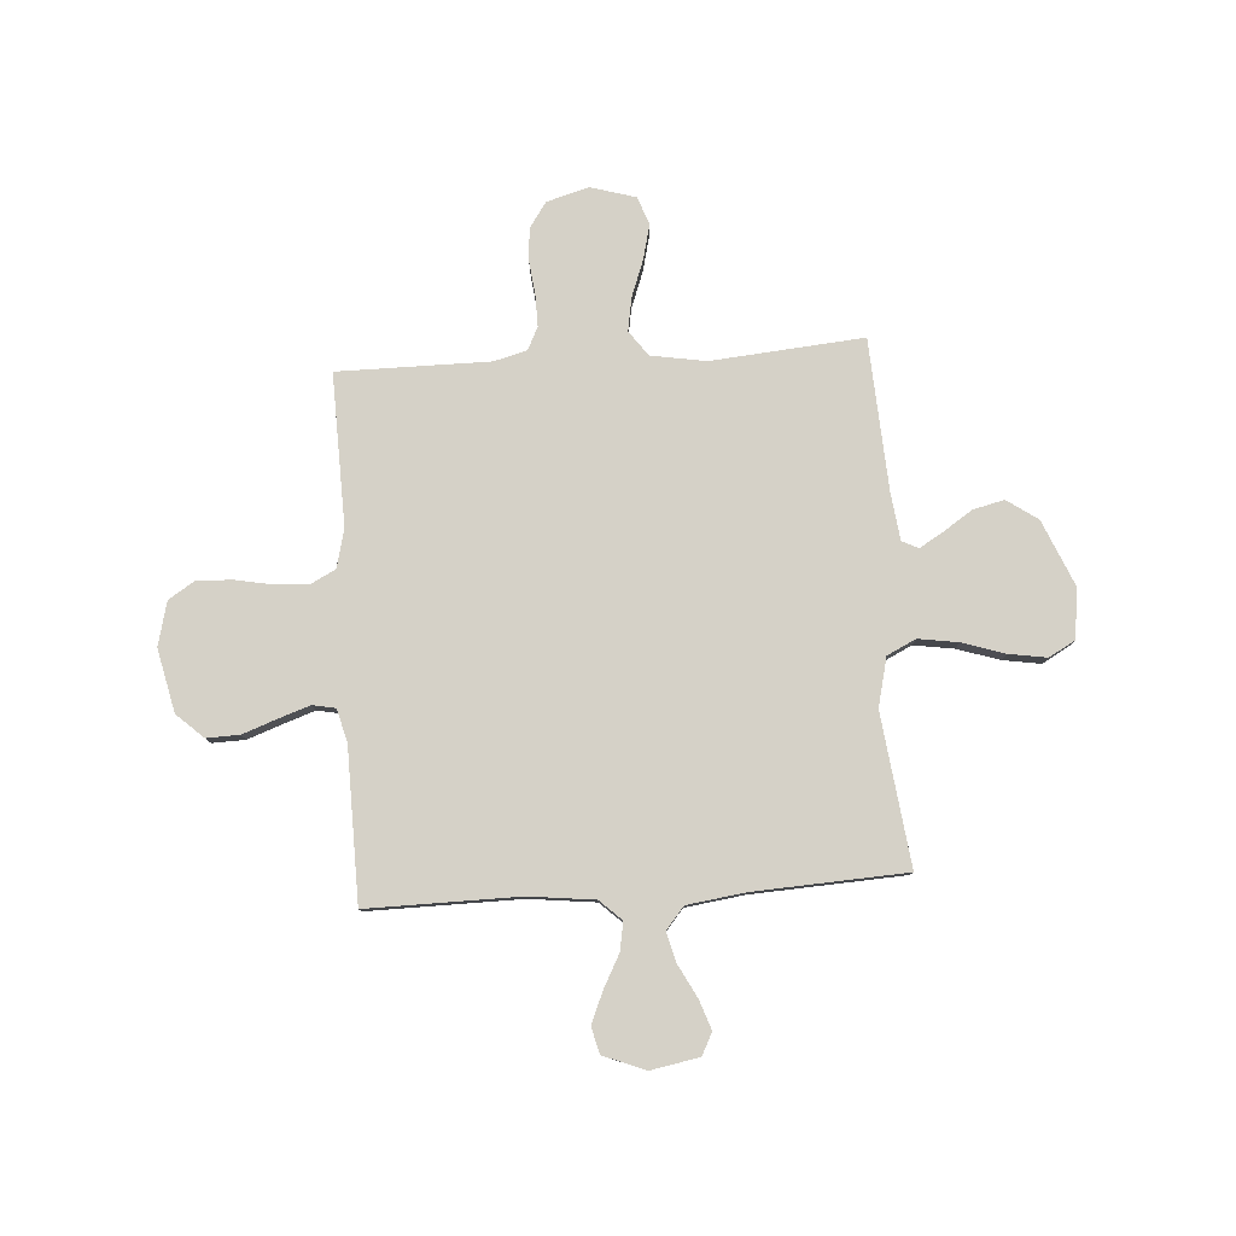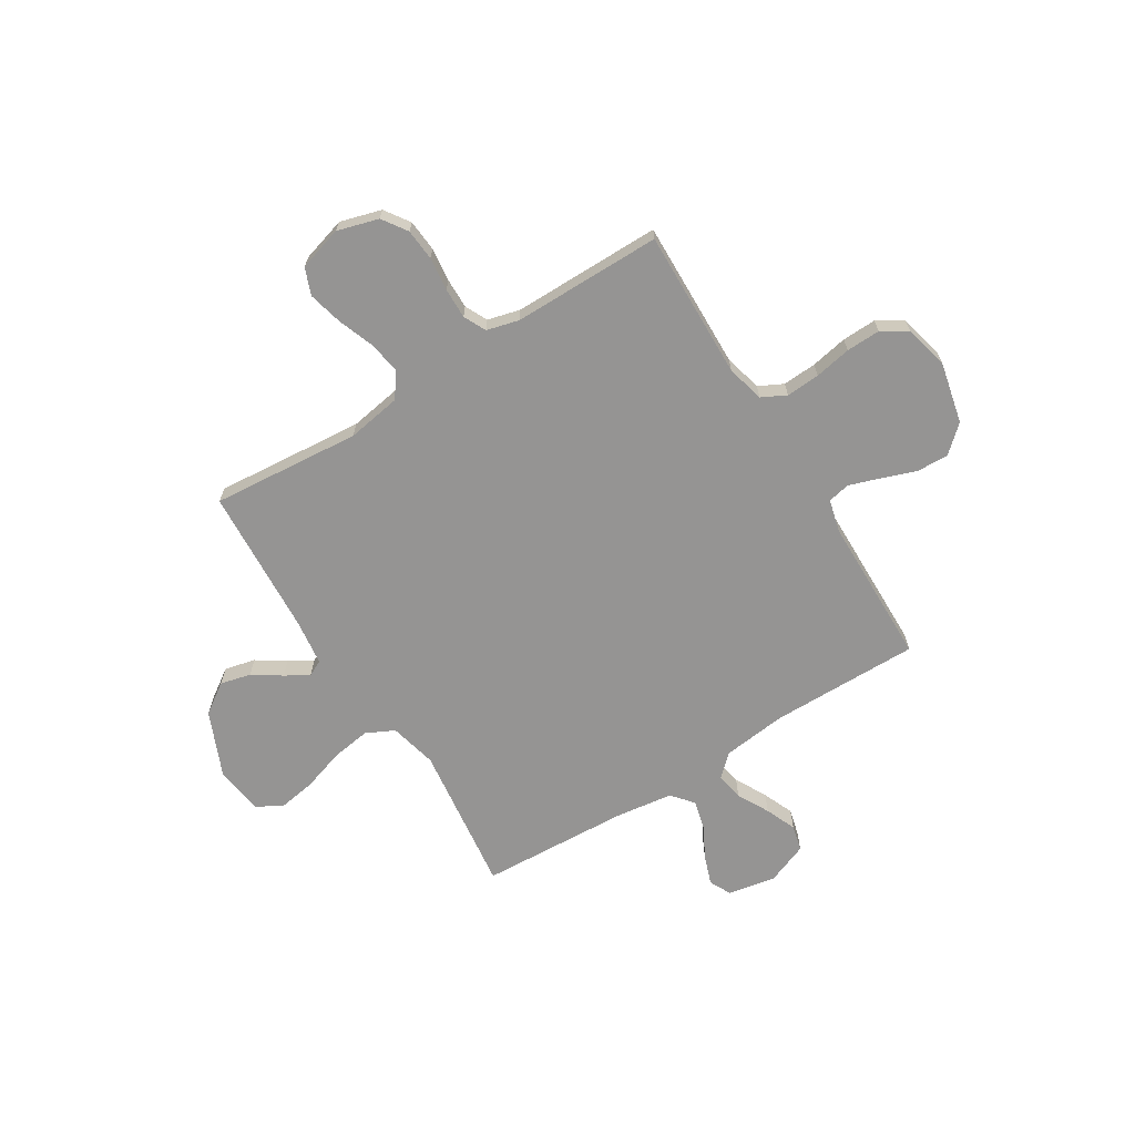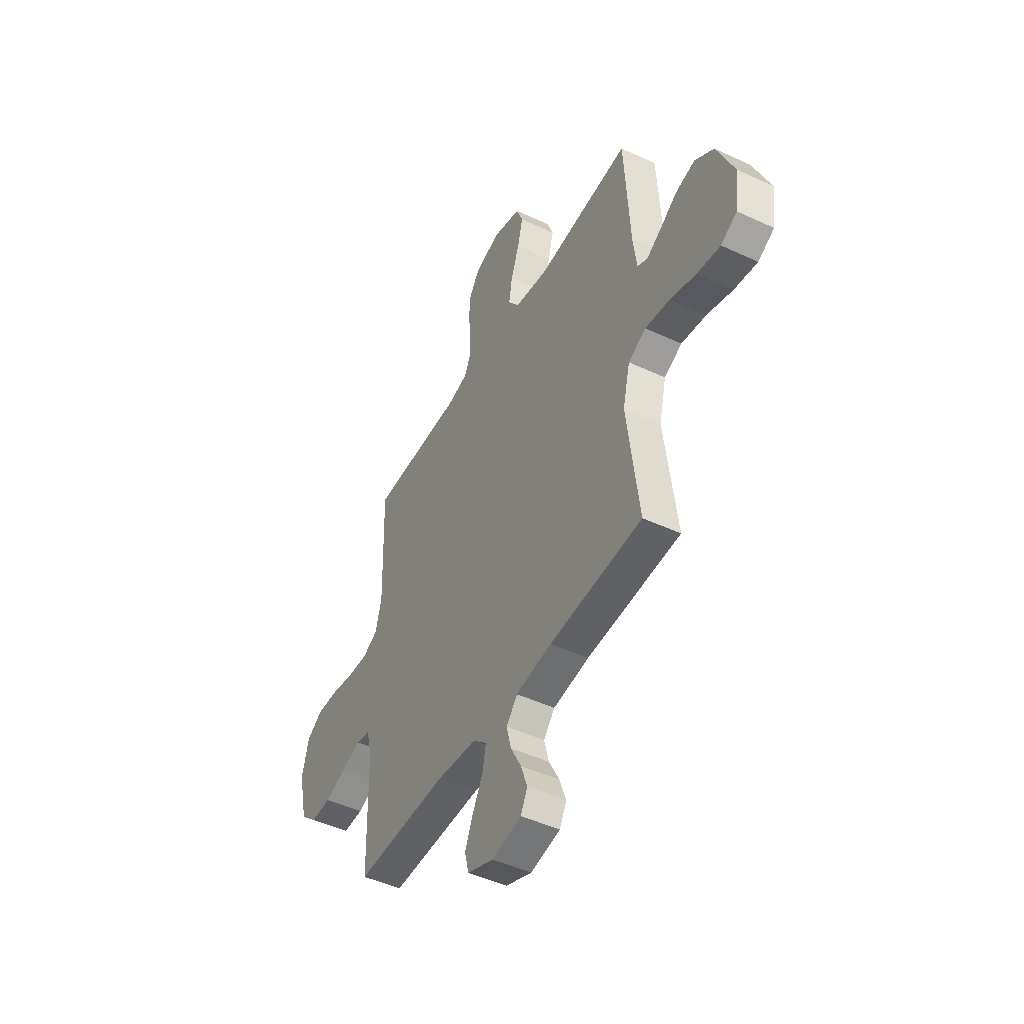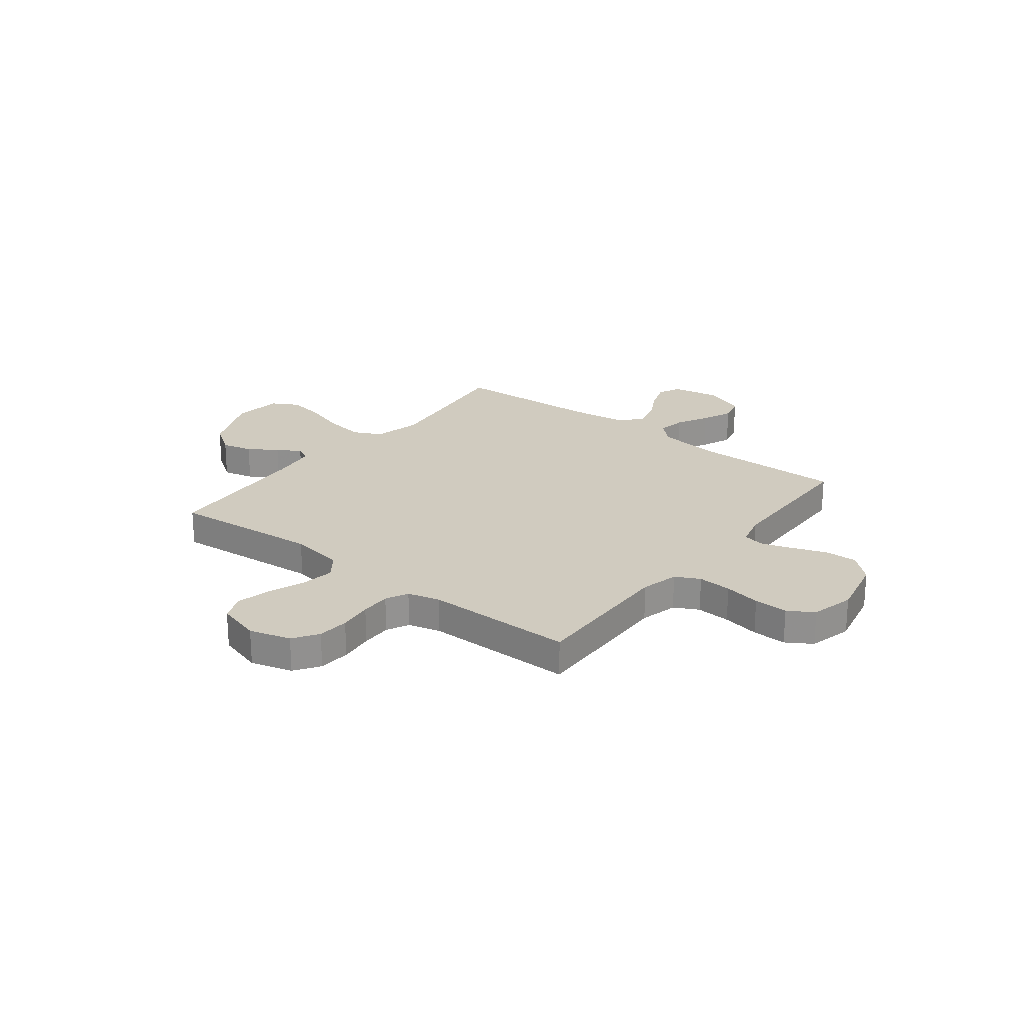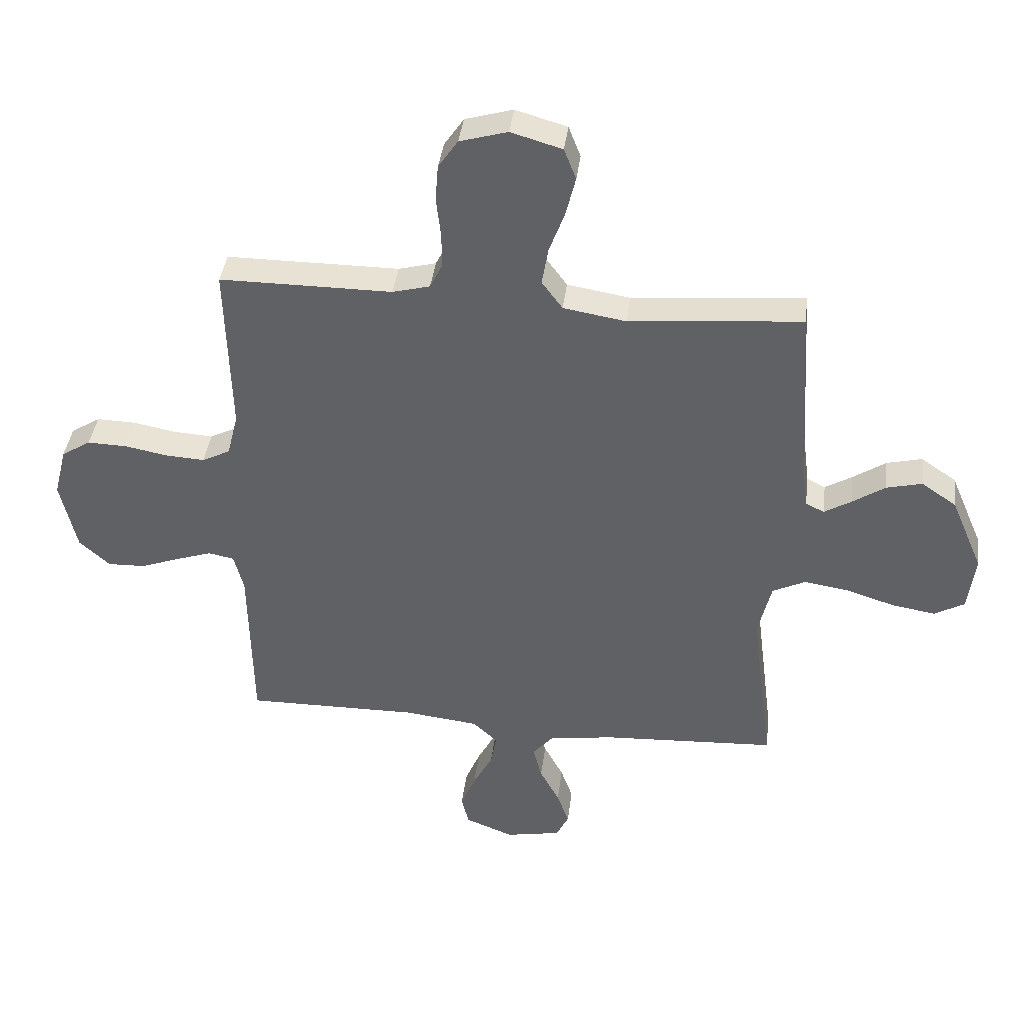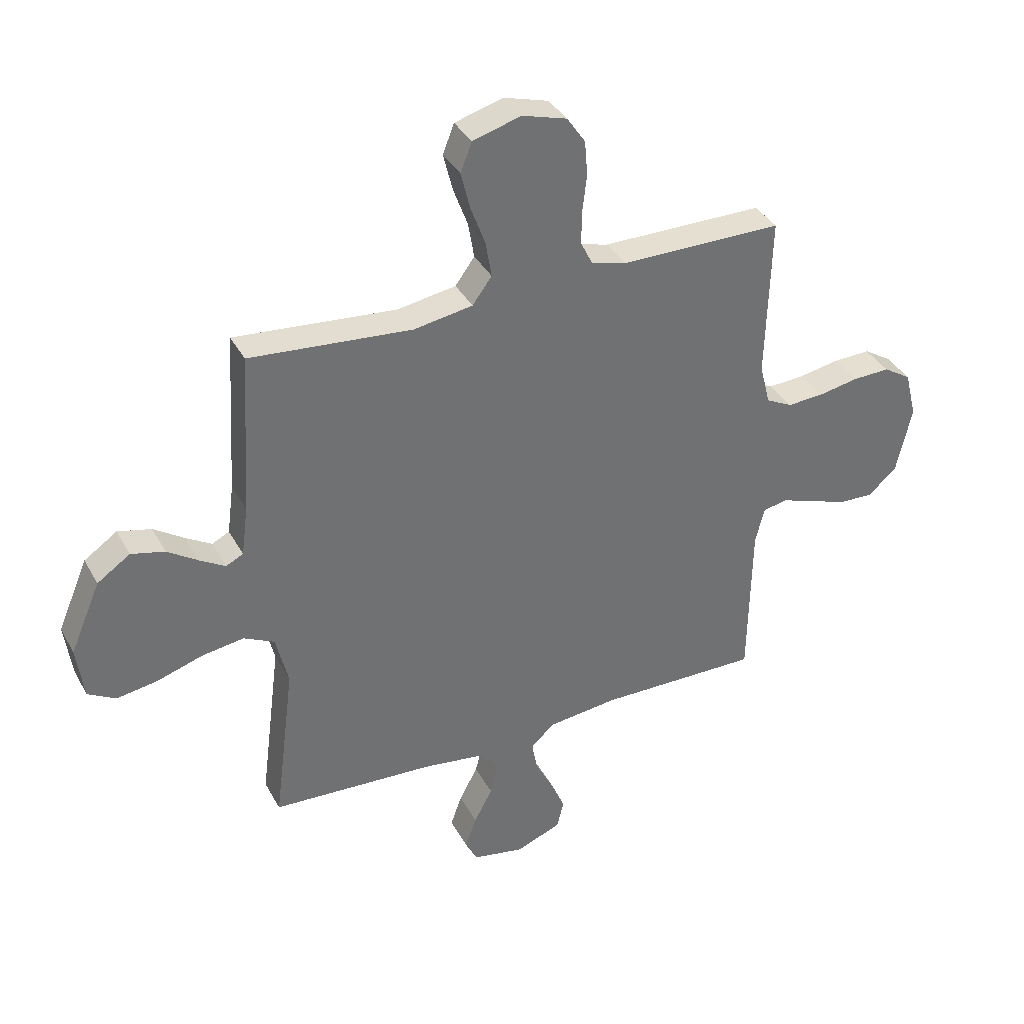
<metadata>
{"format":"obj","ext":"obj","renderer":"f3d","projection":"perspective","resolution":1024,"background":"white","views":[{"elev":79.7,"azim":176.2,"up":"+Y"},{"elev":-67.2,"azim":31.9,"up":"+Y"},{"elev":-47.0,"azim":-117.9,"up":"+Z"},{"elev":23.7,"azim":37.9,"up":"+Y"},{"elev":39.8,"azim":-172.9,"up":"+Z"},{"elev":36.6,"azim":-25.5,"up":"+Z"}]}
</metadata>
<code>
v -0.5 0.07 0.5
v -0.2 0.07 0.474
v -0.091 0.07 0.492
v -0.055 0.07 0.541
v -0.066 0.07 0.607
v -0.093 0.07 0.68
v -0.11 0.07 0.749
v -0.089 0.07 0.803
v 0 0.07 0.829
v 0.083 0.07 0.805
v 0.117 0.07 0.755
v 0.122 0.07 0.691
v 0.114 0.07 0.623
v 0.113 0.07 0.562
v 0.135 0.07 0.517
v 0.2 0.07 0.5
v 0.5 0.07 0.5
v 0.492 0.07 0.2
v 0.511 0.07 0.124
v 0.56 0.07 0.099
v 0.628 0.07 0.103
v 0.702 0.07 0.117
v 0.771 0.07 0.119
v 0.822 0.07 0.087
v 0.844 0.07 0
v 0.816 0.07 -0.125
v 0.763 0.07 -0.173
v 0.698 0.07 -0.171
v 0.629 0.07 -0.146
v 0.567 0.07 -0.125
v 0.522 0.07 -0.134
v 0.505 0.07 -0.2
v 0.5 0.07 -0.5
v 0.2 0.07 -0.497
v 0.07 0.07 -0.512
v 0.027 0.07 -0.552
v 0.037 0.07 -0.608
v 0.071 0.07 -0.672
v 0.097 0.07 -0.734
v 0.084 0.07 -0.786
v 0 0.07 -0.819
v -0.096 0.07 -0.801
v -0.118 0.07 -0.757
v -0.097 0.07 -0.698
v -0.063 0.07 -0.634
v -0.048 0.07 -0.575
v -0.084 0.07 -0.532
v -0.2 0.07 -0.516
v -0.5 0.07 -0.5
v -0.462 0.07 -0.2
v -0.485 0.07 -0.104
v -0.542 0.07 -0.076
v -0.621 0.07 -0.088
v -0.705 0.07 -0.115
v -0.78 0.07 -0.127
v -0.832 0.07 -0.098
v -0.845 0.07 0
v -0.789 0.07 0.131
v -0.728 0.07 0.173
v -0.666 0.07 0.158
v -0.609 0.07 0.12
v -0.562 0.07 0.092
v -0.53 0.07 0.108
v -0.518 0.07 0.2
v -0.5 0 0.5
v -0.2 0 0.474
v -0.091 0 0.492
v -0.055 0 0.541
v -0.066 0 0.607
v -0.093 0 0.68
v -0.11 0 0.749
v -0.089 0 0.803
v 0 0 0.829
v 0.083 0 0.805
v 0.117 0 0.755
v 0.122 0 0.691
v 0.114 0 0.623
v 0.113 0 0.562
v 0.135 0 0.517
v 0.2 0 0.5
v 0.5 0 0.5
v 0.492 0 0.2
v 0.511 0 0.124
v 0.56 0 0.099
v 0.628 0 0.103
v 0.702 0 0.117
v 0.771 0 0.119
v 0.822 0 0.087
v 0.844 0 0
v 0.816 0 -0.125
v 0.763 0 -0.173
v 0.698 0 -0.171
v 0.629 0 -0.146
v 0.567 0 -0.125
v 0.522 0 -0.134
v 0.505 0 -0.2
v 0.5 0 -0.5
v 0.2 0 -0.497
v 0.07 0 -0.512
v 0.027 0 -0.552
v 0.037 0 -0.608
v 0.071 0 -0.672
v 0.097 0 -0.734
v 0.084 0 -0.786
v 0 0 -0.819
v -0.096 0 -0.801
v -0.118 0 -0.757
v -0.097 0 -0.698
v -0.063 0 -0.634
v -0.048 0 -0.575
v -0.084 0 -0.532
v -0.2 0 -0.516
v -0.5 0 -0.5
v -0.462 0 -0.2
v -0.485 0 -0.104
v -0.542 0 -0.076
v -0.621 0 -0.088
v -0.705 0 -0.115
v -0.78 0 -0.127
v -0.832 0 -0.098
v -0.845 0 0
v -0.789 0 0.131
v -0.728 0 0.173
v -0.666 0 0.158
v -0.609 0 0.12
v -0.562 0 0.092
v -0.53 0 0.108
v -0.518 0 0.2
f 58 59 60 61
f 58 61 62
f 57 58 62
f 56 57 62
f 53 54 55 56
f 52 53 56 62
f 51 52 62 63
f 48 49 50
f 47 48 50 51
f 42 43 44 45
f 42 45 46
f 41 42 46
f 40 41 46
f 37 38 39 40
f 37 40 46
f 36 37 46 47
f 32 33 34
f 31 32 34 35
f 26 27 28 29
f 26 29 30
f 25 26 30
f 24 25 30 31
f 21 22 23 24
f 20 21 24 31
f 16 17 18
f 15 16 18 19
f 10 11 12 13
f 10 13 14
f 9 10 14
f 8 9 14
f 5 6 7 8
f 4 5 8 14
f 3 4 14 15
f 64 1 2
f 35 36 47 51
f 19 20 31 35
f 35 51 63 64
f 15 19 35 64
f 2 3 15 64
f 125 124 123 122
f 126 125 122
f 126 122 121
f 126 121 120
f 120 119 118 117
f 126 120 117 116
f 127 126 116 115
f 114 113 112
f 115 114 112 111
f 109 108 107 106
f 110 109 106
f 110 106 105
f 110 105 104
f 104 103 102 101
f 110 104 101
f 111 110 101 100
f 98 97 96
f 99 98 96 95
f 93 92 91 90
f 94 93 90
f 94 90 89
f 95 94 89 88
f 88 87 86 85
f 95 88 85 84
f 82 81 80
f 83 82 80 79
f 77 76 75 74
f 78 77 74
f 78 74 73
f 78 73 72
f 72 71 70 69
f 78 72 69 68
f 79 78 68 67
f 66 65 128
f 115 111 100 99
f 99 95 84 83
f 128 127 115 99
f 128 99 83 79
f 128 79 67 66
f 1 65 66 2
f 2 66 67 3
f 3 67 68 4
f 4 68 69 5
f 5 69 70 6
f 6 70 71 7
f 7 71 72 8
f 8 72 73 9
f 9 73 74 10
f 10 74 75 11
f 11 75 76 12
f 12 76 77 13
f 13 77 78 14
f 14 78 79 15
f 15 79 80 16
f 16 80 81 17
f 17 81 82 18
f 18 82 83 19
f 19 83 84 20
f 20 84 85 21
f 21 85 86 22
f 22 86 87 23
f 23 87 88 24
f 24 88 89 25
f 25 89 90 26
f 26 90 91 27
f 27 91 92 28
f 28 92 93 29
f 29 93 94 30
f 30 94 95 31
f 31 95 96 32
f 32 96 97 33
f 33 97 98 34
f 34 98 99 35
f 35 99 100 36
f 36 100 101 37
f 37 101 102 38
f 38 102 103 39
f 39 103 104 40
f 40 104 105 41
f 41 105 106 42
f 42 106 107 43
f 43 107 108 44
f 44 108 109 45
f 45 109 110 46
f 46 110 111 47
f 47 111 112 48
f 48 112 113 49
f 49 113 114 50
f 50 114 115 51
f 51 115 116 52
f 52 116 117 53
f 53 117 118 54
f 54 118 119 55
f 55 119 120 56
f 56 120 121 57
f 57 121 122 58
f 58 122 123 59
f 59 123 124 60
f 60 124 125 61
f 61 125 126 62
f 62 126 127 63
f 63 127 128 64
f 64 128 65 1

</code>
